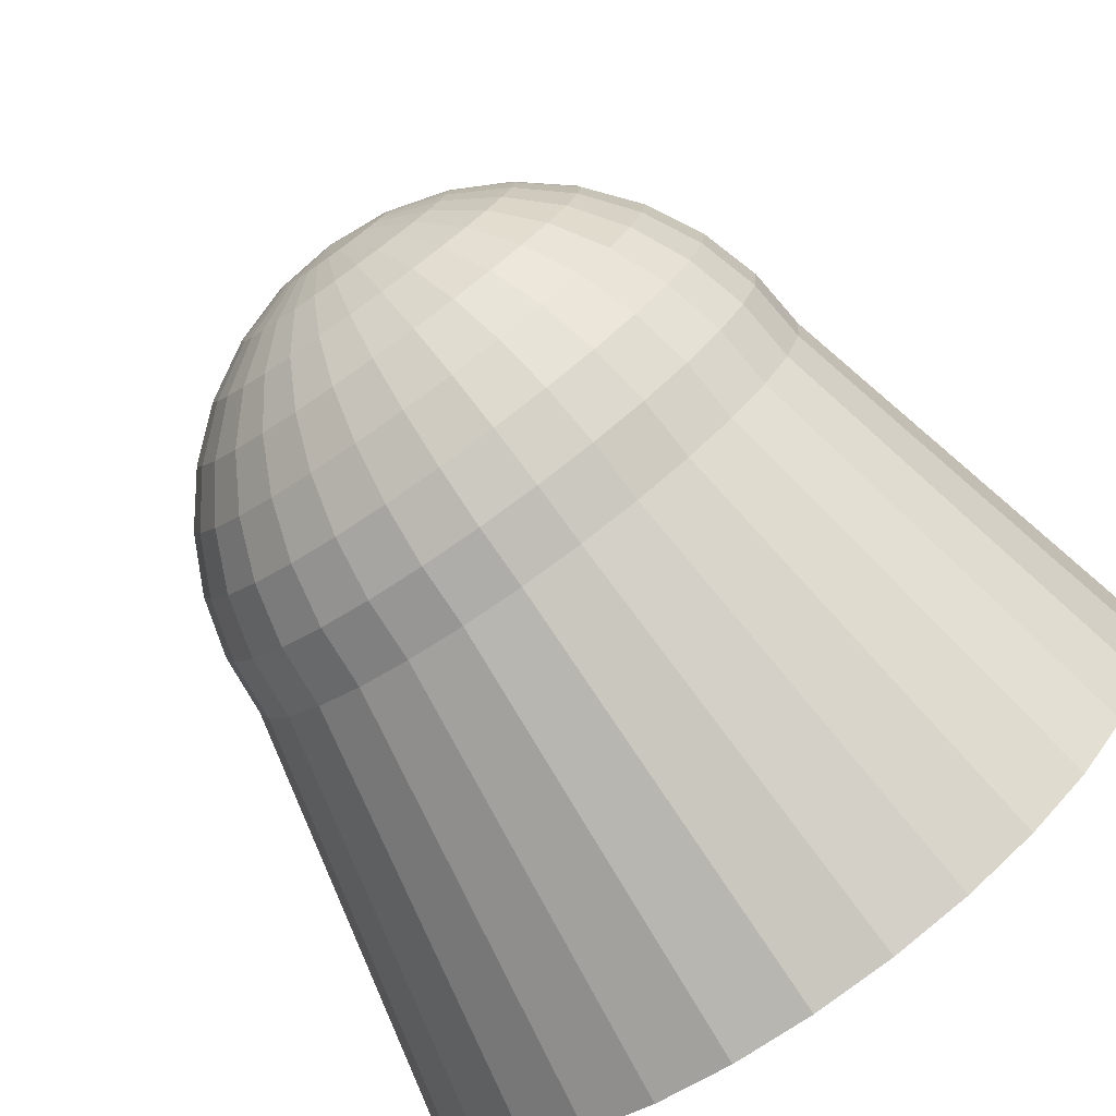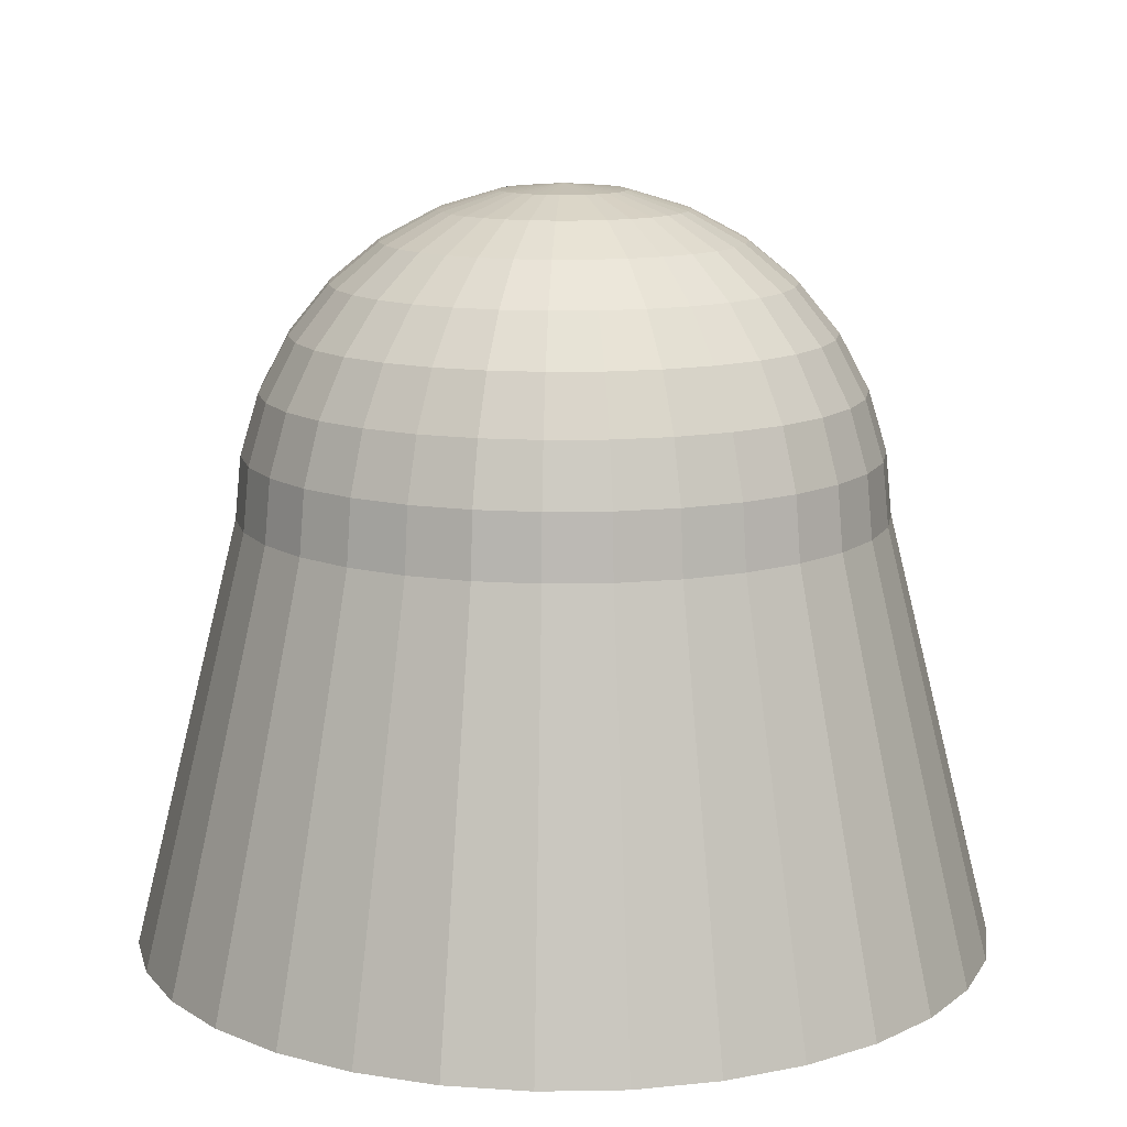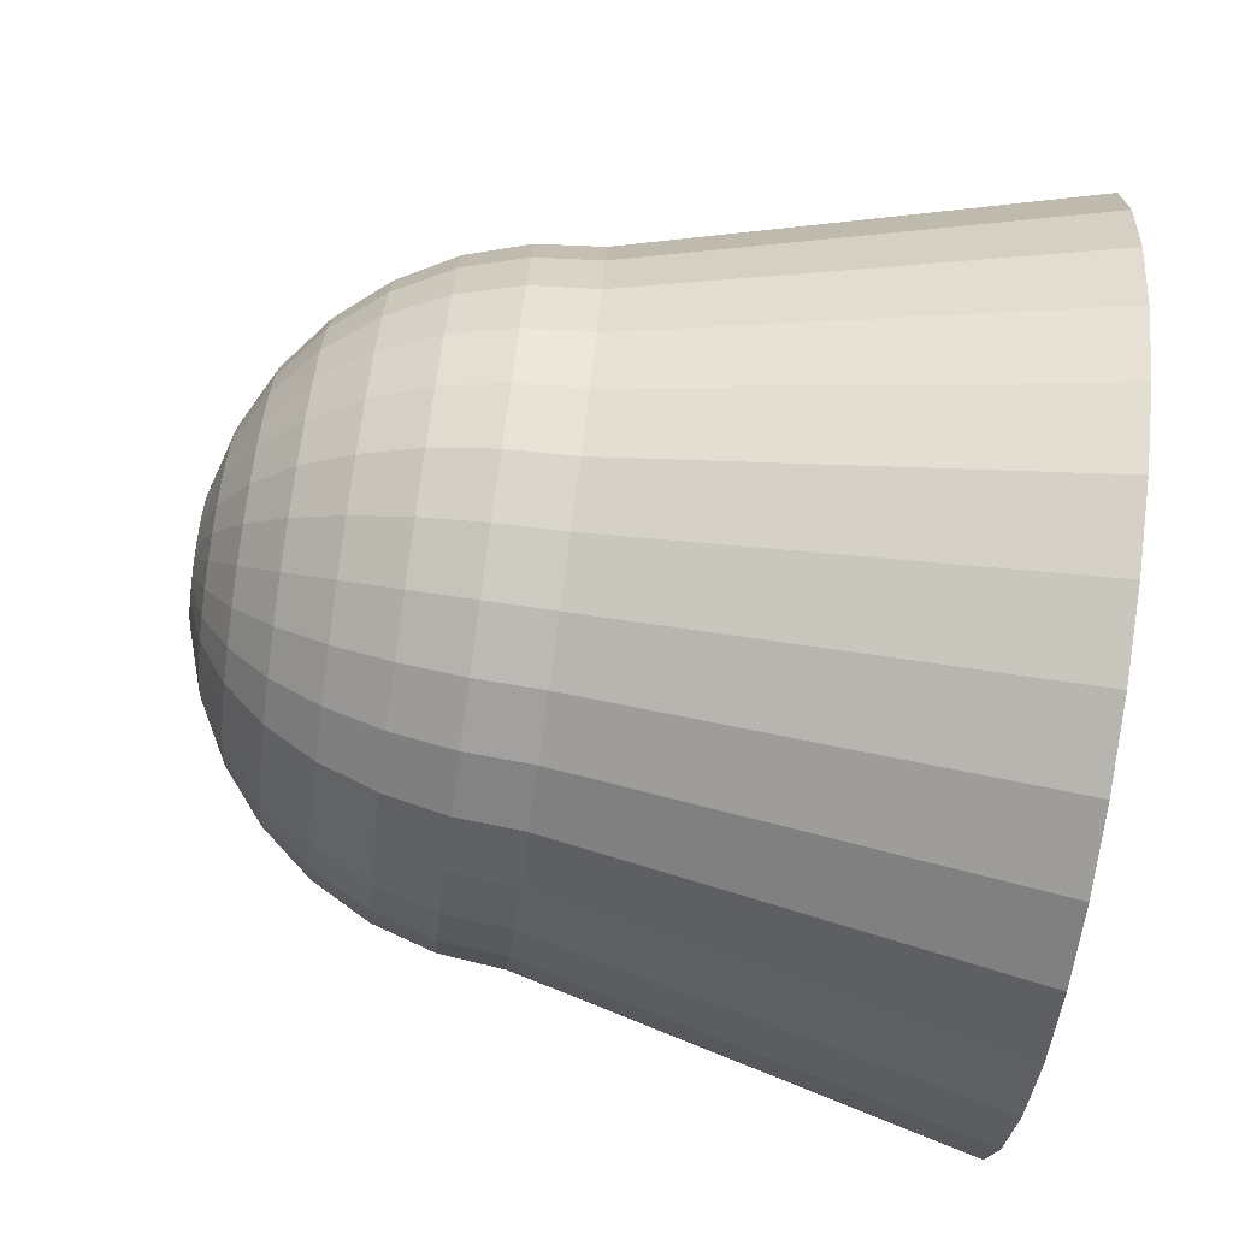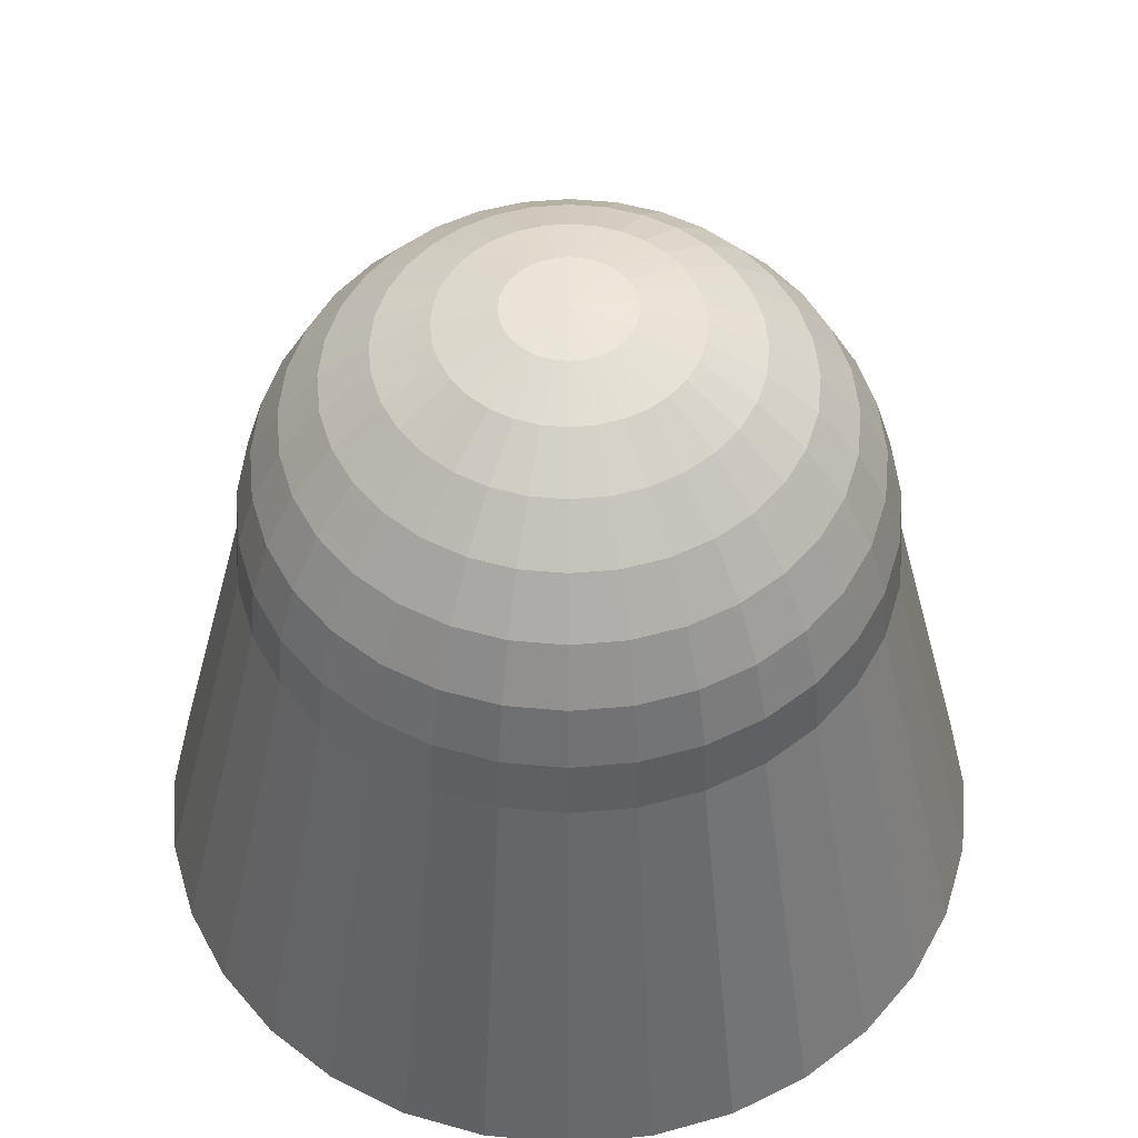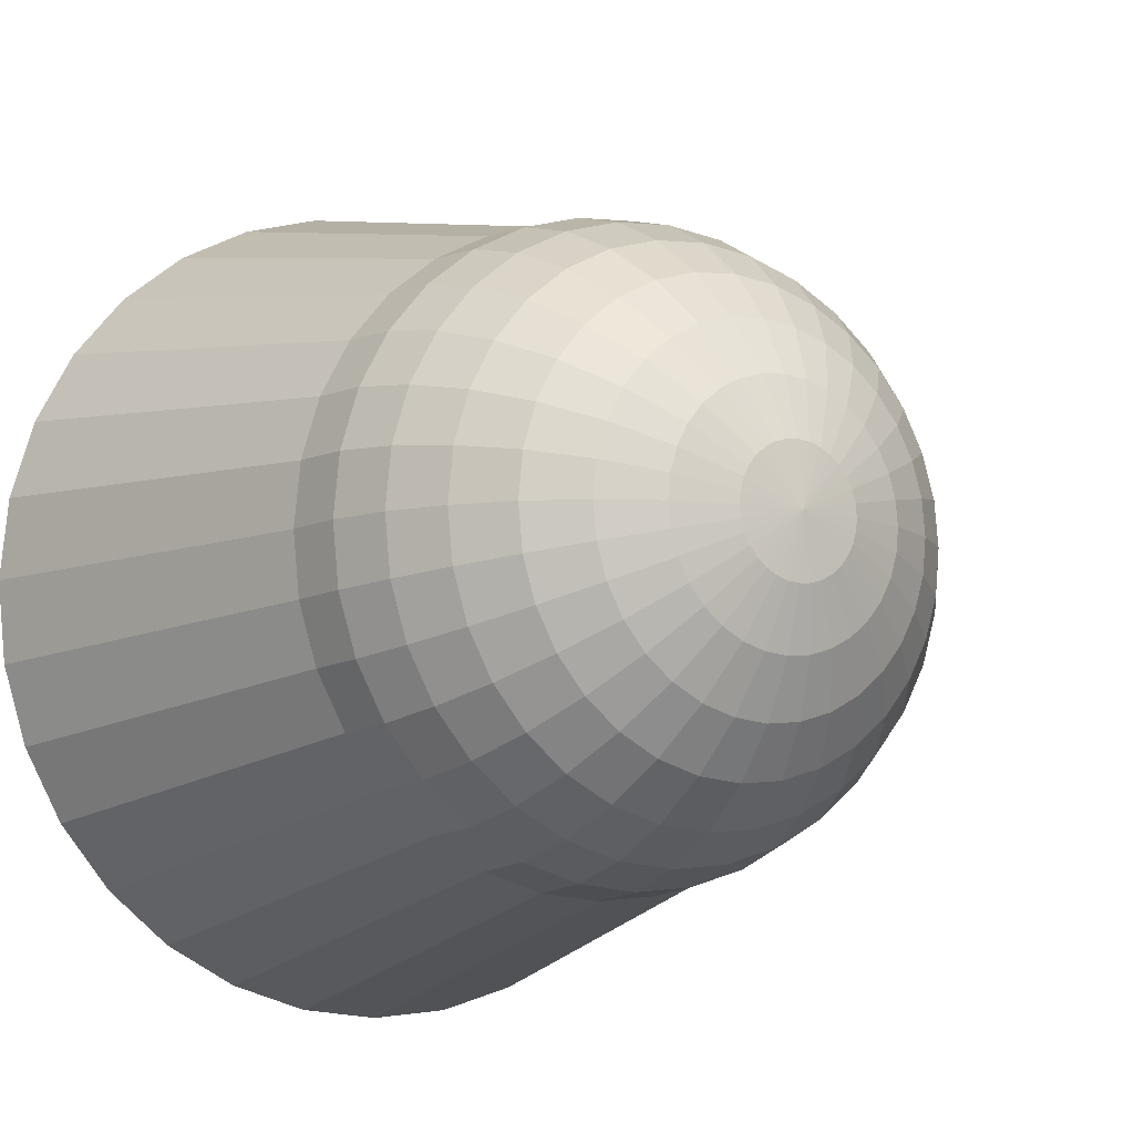
<metadata>
{"format":"obj","ext":"obj","renderer":"f3d","projection":"perspective","resolution":1024,"background":"white","views":[{"elev":-77.9,"azim":35.5,"up":"+Y"},{"elev":12.6,"azim":-19.1,"up":"+Z"},{"elev":-78.3,"azim":82.0,"up":"+Y"},{"elev":51.6,"azim":-22.4,"up":"+Z"},{"elev":-8.9,"azim":-32.5,"up":"+Y"}]}
</metadata>
<code>
o Turret_Base_Circle
v 0 0.5 0
v -0.09755 0.4904 0
v -0.1913 0.4619 0
v -0.2778 0.4157 0
v -0.3536 0.3536 0
v -0.4157 0.2778 0
v -0.4619 0.1913 0
v -0.4904 0.09755 0
v -0.5 0 0
v -0.4904 -0.09755 0
v -0.4619 -0.1913 0
v -0.4157 -0.2778 0
v -0.3536 -0.3536 0
v -0.2778 -0.4157 0
v -0.1913 -0.4619 0
v -0.09755 -0.4904 0
v 0 -0.5 0
v 0.09755 -0.4904 0
v 0.1913 -0.4619 0
v 0.2778 -0.4157 0
v 0.3536 -0.3536 0
v 0.4157 -0.2778 0
v 0.4619 -0.1913 0
v 0.4904 -0.09755 0
v 0.5 0 0
v 0.4904 0.09755 0
v 0.4619 0.1913 0
v 0.4157 0.2778 0
v 0.3536 0.3536 0
v 0.2778 0.4157 0
v 0.1913 0.4619 0
v 0.09754 0.4904 0
v -0.07316 0.3678 0.5
v -0.1435 0.3465 0.5
v -0.2083 0.3118 0.5
v -0.2652 0.2652 0.5
v -0.3118 0.2083 0.5
v -0.3465 0.1435 0.5
v -0.3678 0.07316 0.5
v -0.375 -0 0.5
v -0.3678 -0.07316 0.5
v -0.3465 -0.1435 0.5
v -0.3118 -0.2083 0.5
v -0.2652 -0.2652 0.5
v -0.2083 -0.3118 0.5
v -0.1435 -0.3465 0.5
v -0.07316 -0.3678 0.5
v 0 -0.375 0.5
v 0.07316 -0.3678 0.5
v 0.3118 -0.2083 0.5
v 0.375 0 0.5
v 0.3678 0.07316 0.5
v 0.3465 0.1435 0.5
v 0.3118 0.2083 0.5
v 0.2652 0.2652 0.5
v 0.1435 0.3465 0.5
v 0.07316 0.3678 0.5
v 0 0.2083 0.8118
v 0 0.2652 0.7652
v 0 0.3118 0.7083
v 0 0.3465 0.6435
v 0 0.3678 0.5732
v 0 0.375 0.5
v 0.01427 0.07175 0.8678
v 0.028 0.1407 0.8465
v 0.04065 0.2043 0.8118
v 0.05173 0.2601 0.7652
v 0.06083 0.3058 0.7083
v 0.06759 0.3398 0.6435
v 0.07175 0.3607 0.5732
v 0.028 0.06759 0.8678
v 0.05492 0.1326 0.8465
v 0.07973 0.1925 0.8118
v 0.1015 0.245 0.7652
v 0.1193 0.2881 0.7083
v 0.1326 0.3201 0.6435
v 0.1407 0.3398 0.5732
v 0.04065 0.06083 0.8678
v 0.07973 0.1193 0.8465
v 0.1157 0.1732 0.8118
v 0.1473 0.2205 0.7652
v 0.1732 0.2593 0.7083
v 0.1925 0.2881 0.6435
v 0.2043 0.3058 0.5732
v 0.2083 0.3118 0.5
v 0.05173 0.05173 0.8678
v 0.1015 0.1015 0.8465
v 0.1473 0.1473 0.8118
v 0.1875 0.1875 0.7652
v 0.2205 0.2205 0.7083
v 0.245 0.245 0.6435
v 0.2601 0.2601 0.5732
v 0.06083 0.04065 0.8678
v 0.1193 0.07973 0.8465
v 0.1732 0.1157 0.8118
v 0.2205 0.1473 0.7652
v 0.2593 0.1732 0.7083
v 0.2881 0.1925 0.6435
v 0.3058 0.2043 0.5732
v 0.06759 0.028 0.8678
v 0.1326 0.05492 0.8465
v 0.1925 0.07973 0.8118
v 0.245 0.1015 0.7652
v 0.2881 0.1193 0.7083
v 0.3201 0.1326 0.6435
v 0.3398 0.1407 0.5732
v 0.07175 0.01427 0.8678
v 0.1407 0.028 0.8465
v 0.2043 0.04065 0.8118
v 0.2601 0.05173 0.7652
v 0.3058 0.06083 0.7083
v 0.3398 0.06759 0.6435
v 0.3607 0.07175 0.5732
v 0.07316 -0 0.8678
v 0.1435 -0 0.8465
v 0.2083 -0 0.8118
v 0.2652 -0 0.7652
v 0.3118 -0 0.7083
v 0.3465 -0 0.6435
v 0.3678 -0 0.5732
v 0.07175 -0.01427 0.8678
v 0.1407 -0.028 0.8465
v 0.2043 -0.04065 0.8118
v 0.2601 -0.05173 0.7652
v 0.3058 -0.06083 0.7083
v 0.3398 -0.06759 0.6435
v 0.3607 -0.07175 0.5732
v 0.3678 -0.07316 0.5
v 0.06759 -0.028 0.8678
v 0.1326 -0.05492 0.8465
v 0.1925 -0.07973 0.8118
v 0.245 -0.1015 0.7652
v 0.2881 -0.1193 0.7083
v 0.3201 -0.1326 0.6435
v 0.3398 -0.1407 0.5732
v 0.3465 -0.1435 0.5
v 0.06083 -0.04065 0.8678
v 0.1193 -0.07973 0.8465
v 0.1732 -0.1157 0.8118
v 0.2205 -0.1473 0.7652
v 0.2593 -0.1732 0.7083
v 0.2881 -0.1925 0.6435
v 0.3058 -0.2043 0.5732
v 0.05173 -0.05173 0.8678
v 0.1015 -0.1015 0.8465
v 0.1473 -0.1473 0.8118
v 0.1875 -0.1875 0.7652
v 0.2205 -0.2205 0.7083
v 0.245 -0.245 0.6435
v 0.2601 -0.2601 0.5732
v 0.2652 -0.2652 0.5
v 0.04065 -0.06083 0.8678
v 0.07973 -0.1193 0.8465
v 0.1157 -0.1732 0.8118
v 0.1473 -0.2205 0.7652
v 0.1732 -0.2593 0.7083
v 0.1925 -0.2881 0.6435
v 0.2043 -0.3058 0.5732
v 0.2083 -0.3118 0.5
v 0.028 -0.06759 0.8678
v 0.05492 -0.1326 0.8465
v 0.07973 -0.1925 0.8118
v 0.1015 -0.245 0.7652
v 0.1193 -0.2881 0.7083
v 0.1326 -0.3201 0.6435
v 0.1407 -0.3398 0.5732
v 0.1435 -0.3465 0.5
v 0.01427 -0.07175 0.8678
v 0.028 -0.1407 0.8465
v 0.04065 -0.2043 0.8118
v 0.05173 -0.2601 0.7652
v 0.06083 -0.3058 0.7083
v 0.06759 -0.3398 0.6435
v 0.07175 -0.3607 0.5732
v -0 -0.07316 0.8678
v -0 -0.1435 0.8465
v -0 -0.2083 0.8118
v -0 -0.2652 0.7652
v -0 -0.3118 0.7083
v -0 -0.3465 0.6435
v -0 -0.3678 0.5732
v -0.01427 -0.07175 0.8678
v -0.028 -0.1407 0.8465
v -0.04065 -0.2043 0.8118
v -0.05173 -0.2601 0.7652
v -0.06083 -0.3058 0.7083
v -0.06759 -0.3398 0.6435
v -0.07175 -0.3607 0.5732
v -0.028 -0.06759 0.8678
v -0.05492 -0.1326 0.8465
v -0.07973 -0.1925 0.8118
v -0.1015 -0.245 0.7652
v -0.1193 -0.2881 0.7083
v -0.1326 -0.3201 0.6435
v -0.1407 -0.3398 0.5732
v -0.04065 -0.06083 0.8678
v -0.07973 -0.1193 0.8465
v -0.1157 -0.1732 0.8118
v -0.1473 -0.2205 0.7652
v -0.1732 -0.2593 0.7083
v -0.1925 -0.2881 0.6435
v -0.2043 -0.3058 0.5732
v -0.05173 -0.05173 0.8678
v -0.1015 -0.1015 0.8465
v -0.1473 -0.1473 0.8118
v -0.1875 -0.1875 0.7652
v -0.2205 -0.2205 0.7083
v -0.245 -0.245 0.6435
v -0.2601 -0.2601 0.5732
v -0.06083 -0.04065 0.8678
v -0.1193 -0.07973 0.8465
v -0.1732 -0.1157 0.8118
v -0.2205 -0.1473 0.7652
v -0.2593 -0.1732 0.7083
v -0.2881 -0.1925 0.6435
v -0.3058 -0.2043 0.5732
v -0 -0 0.875
v -0.06759 -0.028 0.8678
v -0.1326 -0.05492 0.8465
v -0.1925 -0.07973 0.8118
v -0.245 -0.1015 0.7652
v -0.2881 -0.1193 0.7083
v -0.3201 -0.1326 0.6435
v -0.3398 -0.1407 0.5732
v -0.07175 -0.01427 0.8678
v -0.1407 -0.028 0.8465
v -0.2043 -0.04065 0.8118
v -0.2601 -0.05173 0.7652
v -0.3058 -0.06083 0.7083
v -0.3398 -0.06759 0.6435
v -0.3607 -0.07175 0.5732
v -0.07316 -0 0.8678
v -0.1435 -0 0.8465
v -0.2083 -0 0.8118
v -0.2652 -0 0.7652
v -0.3118 -0 0.7083
v -0.3465 -0 0.6435
v -0.3678 -0 0.5732
v -0.07175 0.01427 0.8678
v -0.1407 0.028 0.8465
v -0.2043 0.04065 0.8118
v -0.2601 0.05173 0.7652
v -0.3058 0.06083 0.7083
v -0.3398 0.06759 0.6435
v -0.3607 0.07175 0.5732
v -0.06759 0.028 0.8678
v -0.1326 0.05492 0.8465
v -0.1925 0.07973 0.8118
v -0.245 0.1015 0.7652
v -0.2881 0.1193 0.7083
v -0.3201 0.1326 0.6435
v -0.3398 0.1407 0.5732
v -0.06083 0.04065 0.8678
v -0.1193 0.07973 0.8465
v -0.1732 0.1157 0.8118
v -0.2205 0.1473 0.7652
v -0.2593 0.1732 0.7083
v -0.2881 0.1925 0.6435
v -0.3058 0.2043 0.5732
v -0.05173 0.05173 0.8678
v -0.1015 0.1015 0.8465
v -0.1473 0.1473 0.8118
v -0.1875 0.1875 0.7652
v -0.2205 0.2205 0.7083
v -0.245 0.245 0.6435
v -0.2601 0.2601 0.5732
v -0.04065 0.06083 0.8678
v -0.07973 0.1193 0.8465
v -0.1157 0.1732 0.8118
v -0.1473 0.2205 0.7652
v -0.1732 0.2593 0.7083
v -0.1925 0.2881 0.6435
v -0.2043 0.3058 0.5732
v -0.028 0.06759 0.8678
v -0.05492 0.1326 0.8465
v -0.07973 0.1925 0.8118
v -0.1015 0.245 0.7652
v -0.1193 0.2881 0.7083
v -0.1326 0.3201 0.6435
v -0.1407 0.3398 0.5732
v -0.01427 0.07175 0.8678
v -0.028 0.1407 0.8465
v -0.04065 0.2043 0.8118
v -0.05173 0.2601 0.7652
v -0.06083 0.3058 0.7083
v -0.06759 0.3398 0.6435
v -0.07175 0.3607 0.5732
v 0 0.07316 0.8678
v 0 0.1435 0.8465
g Turret_Base_Circle_Turret_Base
f 20 19 167 159
f 7 6 37 38
f 21 20 159 151
f 8 7 38 39
f 22 21 151 50
f 9 8 39 40
f 23 22 50 136
f 10 9 40 41
f 24 23 136 128
f 11 10 41 42
f 25 24 128 51
f 12 11 42 43
f 26 25 51 52
f 13 12 43 44
f 27 26 52 53
f 14 13 44 45
f 28 27 53 54
f 15 14 45 46
f 2 1 63 33
f 29 28 54 55
f 16 15 46 47
f 3 2 33 34
f 30 29 55 85
f 17 16 47 48
f 4 3 34 35
f 31 30 85 56
f 18 17 48 49
f 5 4 35 36
f 32 31 56 57
f 19 18 49 167
f 6 5 36 37
f 1 32 57 63
f 61 60 68 69
f 62 61 69 70
f 63 62 70 57
f 288 217 64
f 289 288 64 65
f 58 289 65 66
f 59 58 66 67
f 60 59 67 68
f 68 67 74 75
f 69 68 75 76
f 70 69 76 77
f 57 70 77 56
f 64 217 71
f 65 64 71 72
f 66 65 72 73
f 67 66 73 74
f 72 71 78 79
f 73 72 79 80
f 74 73 80 81
f 75 74 81 82
f 76 75 82 83
f 77 76 83 84
f 56 77 84 85
f 71 217 78
f 83 82 90 91
f 84 83 91 92
f 85 84 92 55
f 78 217 86
f 79 78 86 87
f 80 79 87 88
f 81 80 88 89
f 82 81 89 90
f 87 86 93 94
f 88 87 94 95
f 89 88 95 96
f 90 89 96 97
f 91 90 97 98
f 92 91 98 99
f 55 92 99 54
f 86 217 93
f 98 97 104 105
f 99 98 105 106
f 54 99 106 53
f 93 217 100
f 94 93 100 101
f 95 94 101 102
f 96 95 102 103
f 97 96 103 104
f 102 101 108 109
f 103 102 109 110
f 104 103 110 111
f 105 104 111 112
f 106 105 112 113
f 53 106 113 52
f 100 217 107
f 101 100 107 108
f 113 112 119 120
f 52 113 120 51
f 107 217 114
f 108 107 114 115
f 109 108 115 116
f 110 109 116 117
f 111 110 117 118
f 112 111 118 119
f 116 115 122 123
f 117 116 123 124
f 118 117 124 125
f 119 118 125 126
f 120 119 126 127
f 51 120 127 128
f 114 217 121
f 115 114 121 122
f 127 126 134 135
f 128 127 135 136
f 121 217 129
f 122 121 129 130
f 123 122 130 131
f 124 123 131 132
f 125 124 132 133
f 126 125 133 134
f 132 131 139 140
f 133 132 140 141
f 134 133 141 142
f 135 134 142 143
f 136 135 143 50
f 129 217 137
f 130 129 137 138
f 131 130 138 139
f 50 143 150 151
f 137 217 144
f 138 137 144 145
f 139 138 145 146
f 140 139 146 147
f 141 140 147 148
f 142 141 148 149
f 143 142 149 150
f 148 147 155 156
f 149 148 156 157
f 150 149 157 158
f 151 150 158 159
f 144 217 152
f 145 144 152 153
f 146 145 153 154
f 147 146 154 155
f 152 217 160
f 153 152 160 161
f 154 153 161 162
f 155 154 162 163
f 156 155 163 164
f 157 156 164 165
f 158 157 165 166
f 159 158 166 167
f 164 163 171 172
f 165 164 172 173
f 166 165 173 174
f 167 166 174 49
f 160 217 168
f 161 160 168 169
f 162 161 169 170
f 163 162 170 171
f 169 168 175 176
f 170 169 176 177
f 171 170 177 178
f 172 171 178 179
f 173 172 179 180
f 174 173 180 181
f 49 174 181 48
f 168 217 175
f 180 179 186 187
f 181 180 187 188
f 48 181 188 47
f 175 217 182
f 176 175 182 183
f 177 176 183 184
f 178 177 184 185
f 179 178 185 186
f 183 182 189 190
f 184 183 190 191
f 185 184 191 192
f 186 185 192 193
f 187 186 193 194
f 188 187 194 195
f 47 188 195 46
f 182 217 189
f 194 193 200 201
f 195 194 201 202
f 46 195 202 45
f 189 217 196
f 190 189 196 197
f 191 190 197 198
f 192 191 198 199
f 193 192 199 200
f 198 197 204 205
f 199 198 205 206
f 200 199 206 207
f 201 200 207 208
f 202 201 208 209
f 45 202 209 44
f 196 217 203
f 197 196 203 204
f 209 208 215 216
f 44 209 216 43
f 203 217 210
f 204 203 210 211
f 205 204 211 212
f 206 205 212 213
f 207 206 213 214
f 208 207 214 215
f 213 212 220 221
f 214 213 221 222
f 215 214 222 223
f 216 215 223 224
f 43 216 224 42
f 210 217 218
f 211 210 218 219
f 212 211 219 220
f 42 224 231 41
f 218 217 225
f 219 218 225 226
f 220 219 226 227
f 221 220 227 228
f 222 221 228 229
f 223 222 229 230
f 224 223 230 231
f 228 227 234 235
f 229 228 235 236
f 230 229 236 237
f 231 230 237 238
f 41 231 238 40
f 225 217 232
f 226 225 232 233
f 227 226 233 234
f 40 238 245 39
f 232 217 239
f 233 232 239 240
f 234 233 240 241
f 235 234 241 242
f 236 235 242 243
f 237 236 243 244
f 238 237 244 245
f 243 242 249 250
f 244 243 250 251
f 245 244 251 252
f 39 245 252 38
f 239 217 246
f 240 239 246 247
f 241 240 247 248
f 242 241 248 249
f 246 217 253
f 247 246 253 254
f 248 247 254 255
f 249 248 255 256
f 250 249 256 257
f 251 250 257 258
f 252 251 258 259
f 38 252 259 37
f 257 256 263 264
f 258 257 264 265
f 259 258 265 266
f 37 259 266 36
f 253 217 260
f 254 253 260 261
f 255 254 261 262
f 256 255 262 263
f 261 260 267 268
f 262 261 268 269
f 263 262 269 270
f 264 263 270 271
f 265 264 271 272
f 266 265 272 273
f 36 266 273 35
f 260 217 267
f 272 271 278 279
f 273 272 279 280
f 35 273 280 34
f 267 217 274
f 268 267 274 275
f 269 268 275 276
f 270 269 276 277
f 271 270 277 278
f 276 275 282 283
f 277 276 283 284
f 278 277 284 285
f 279 278 285 286
f 280 279 286 287
f 2 3 4 5 6 7 8 9 10 11 12 13 14 15 16 17 18 19 20 21 22 23 24 25 26 27 28 29 30 31 32 1
f 34 280 287 33
f 274 217 281
f 275 274 281 282
f 287 286 61 62
f 33 287 62 63
f 281 217 288
f 282 281 288 289
f 283 282 289 58
f 284 283 58 59
f 285 284 59 60
f 286 285 60 61

</code>
